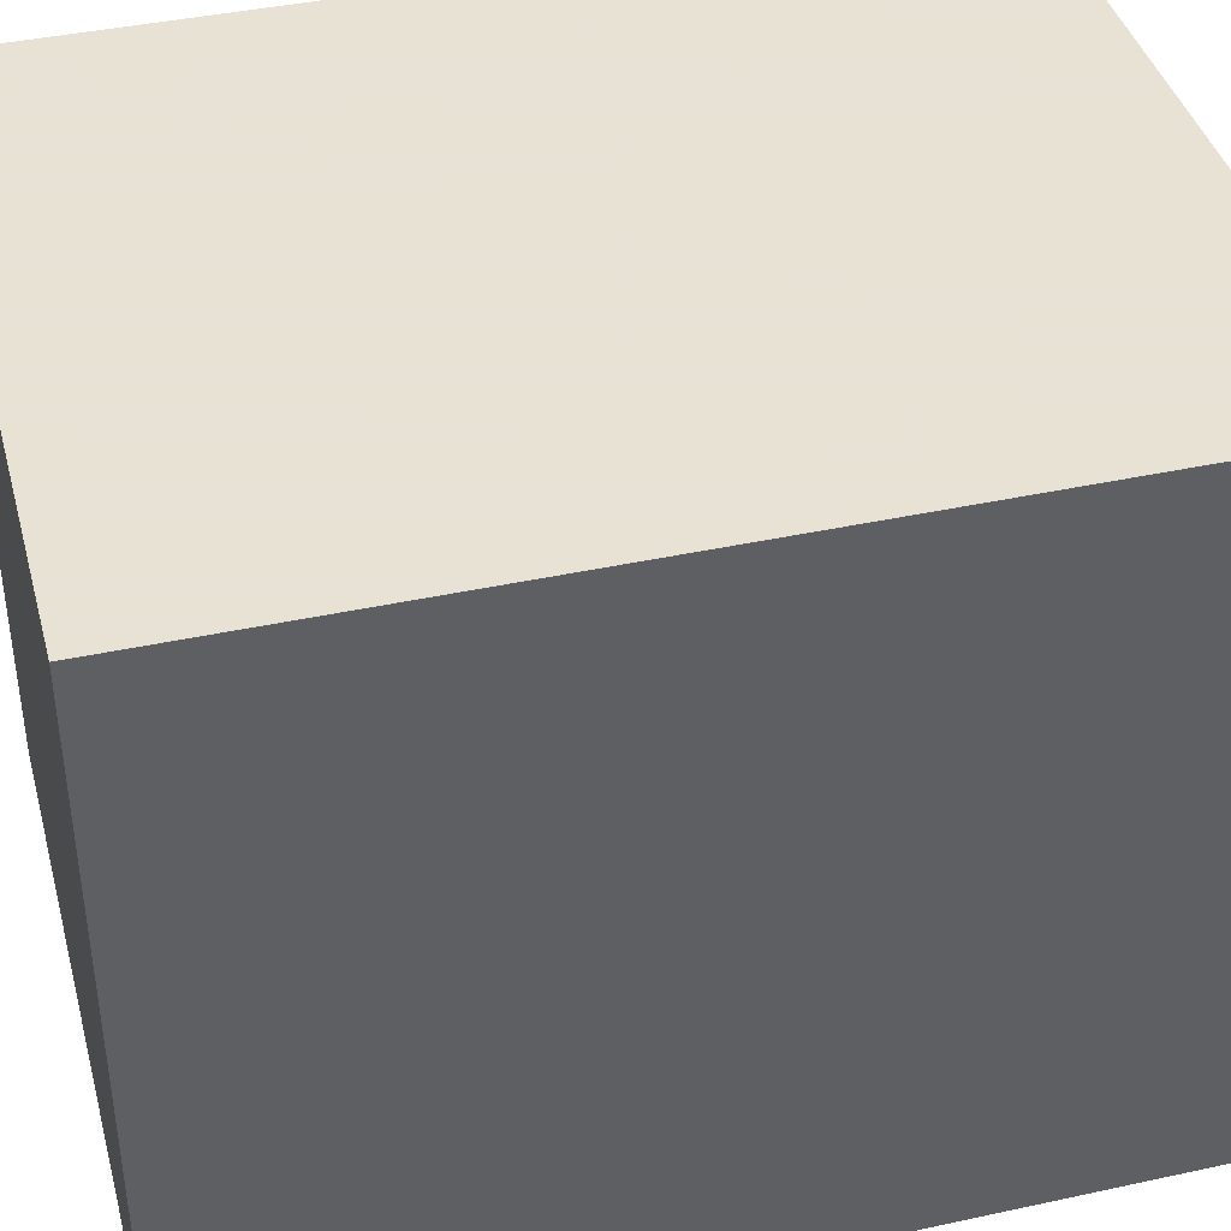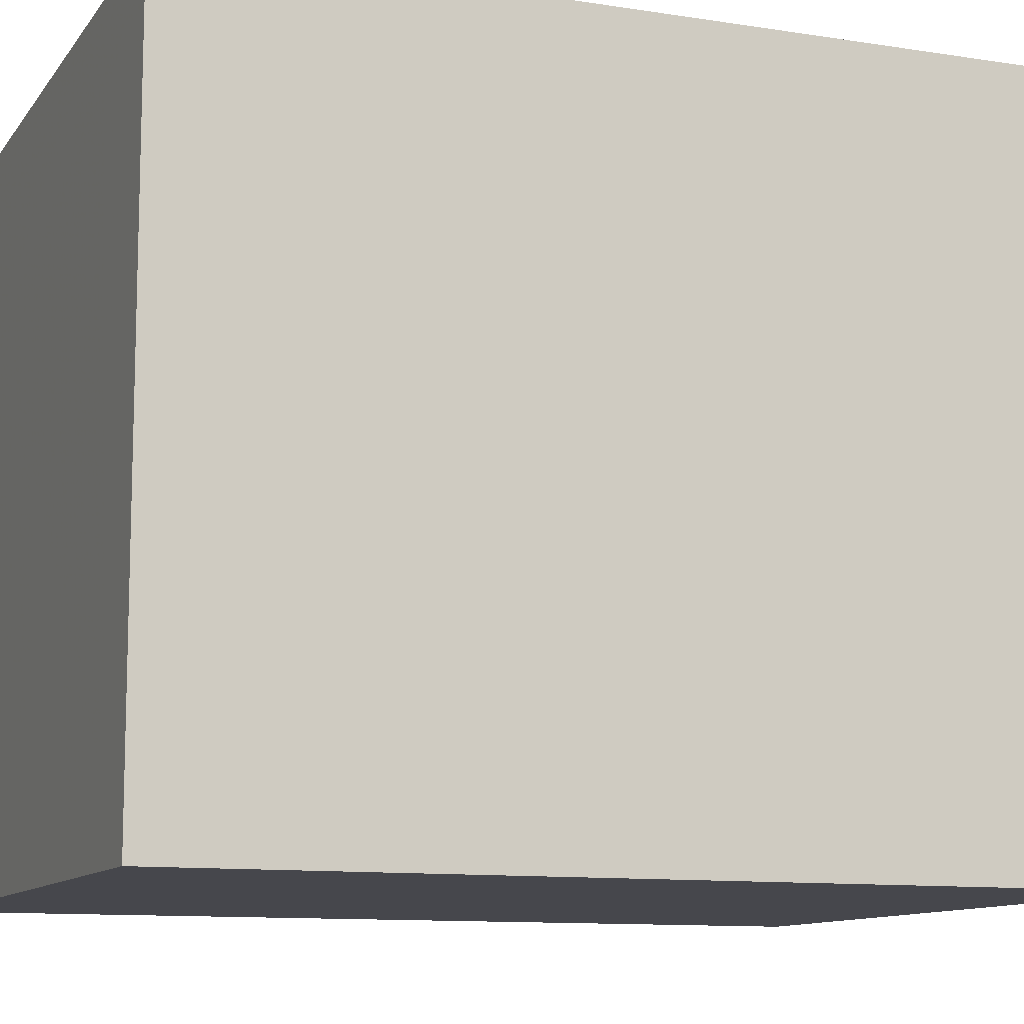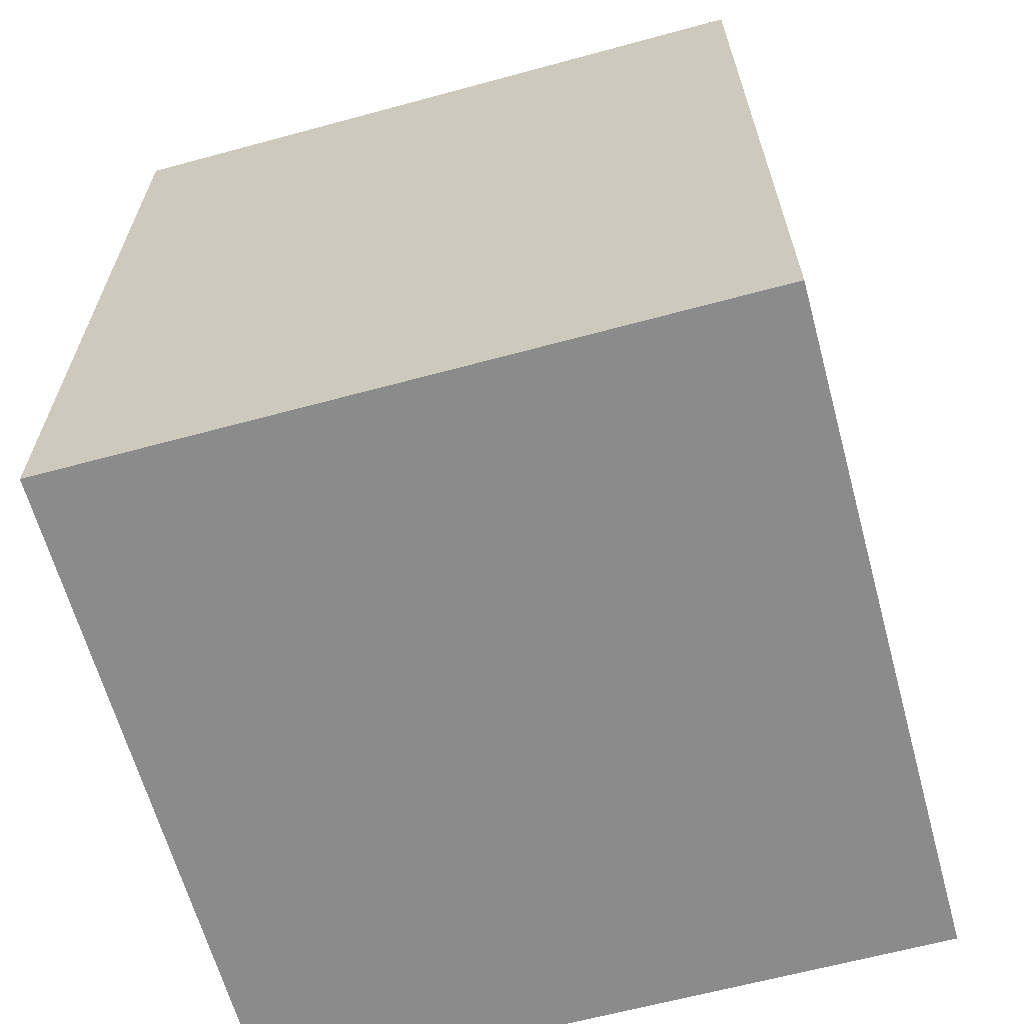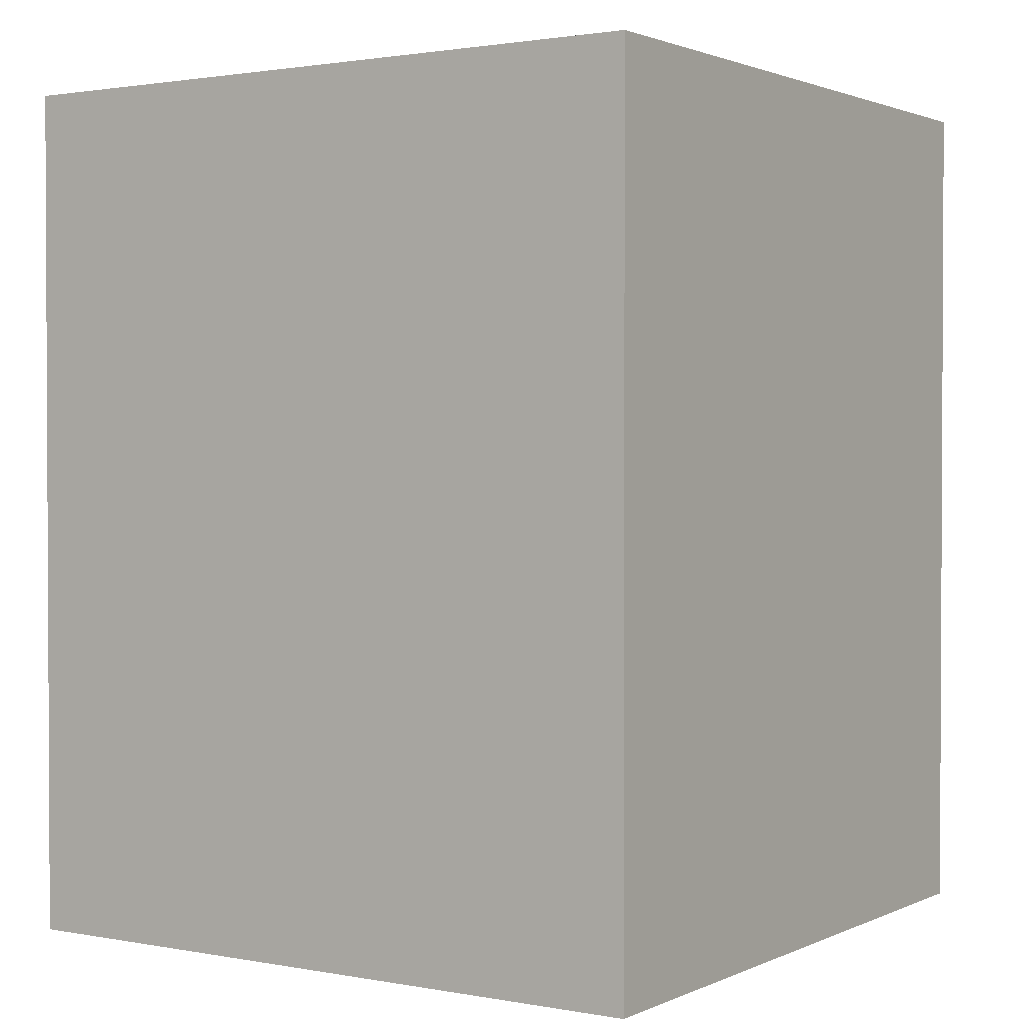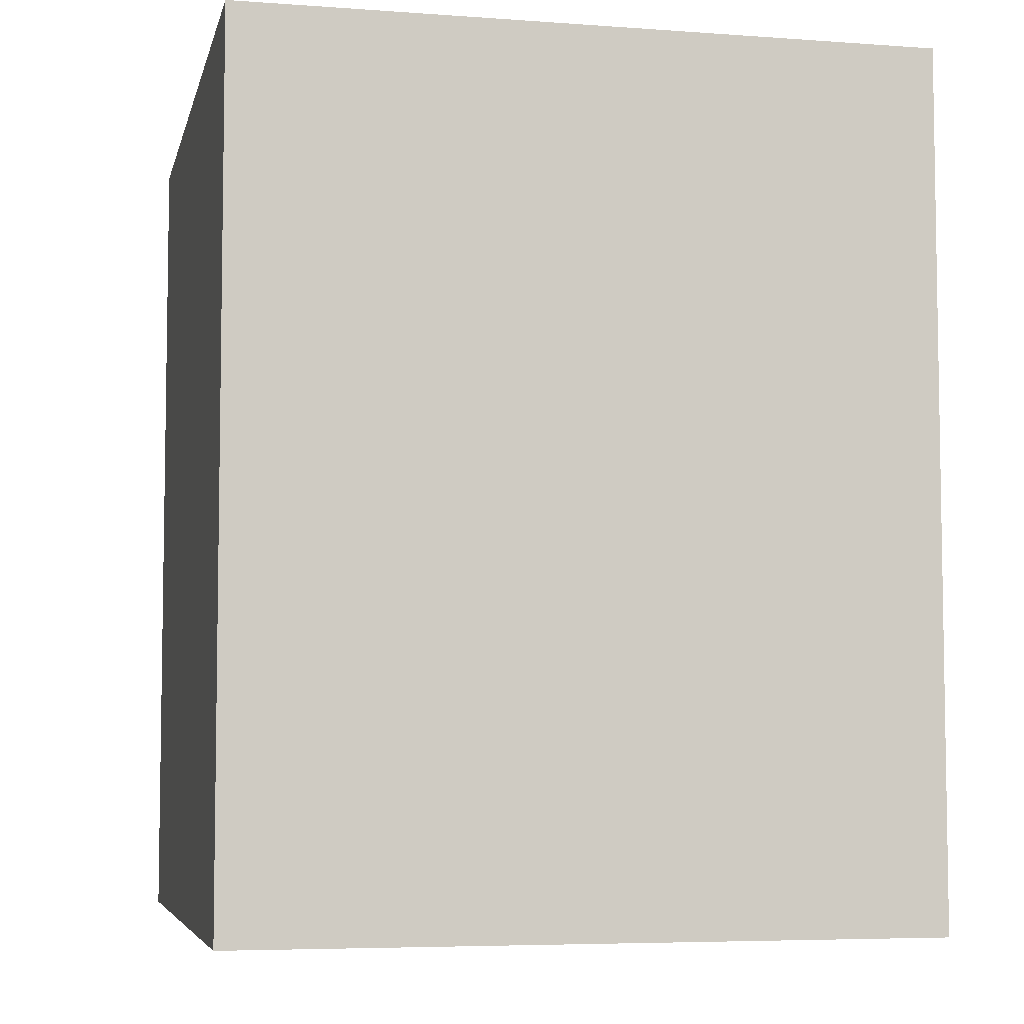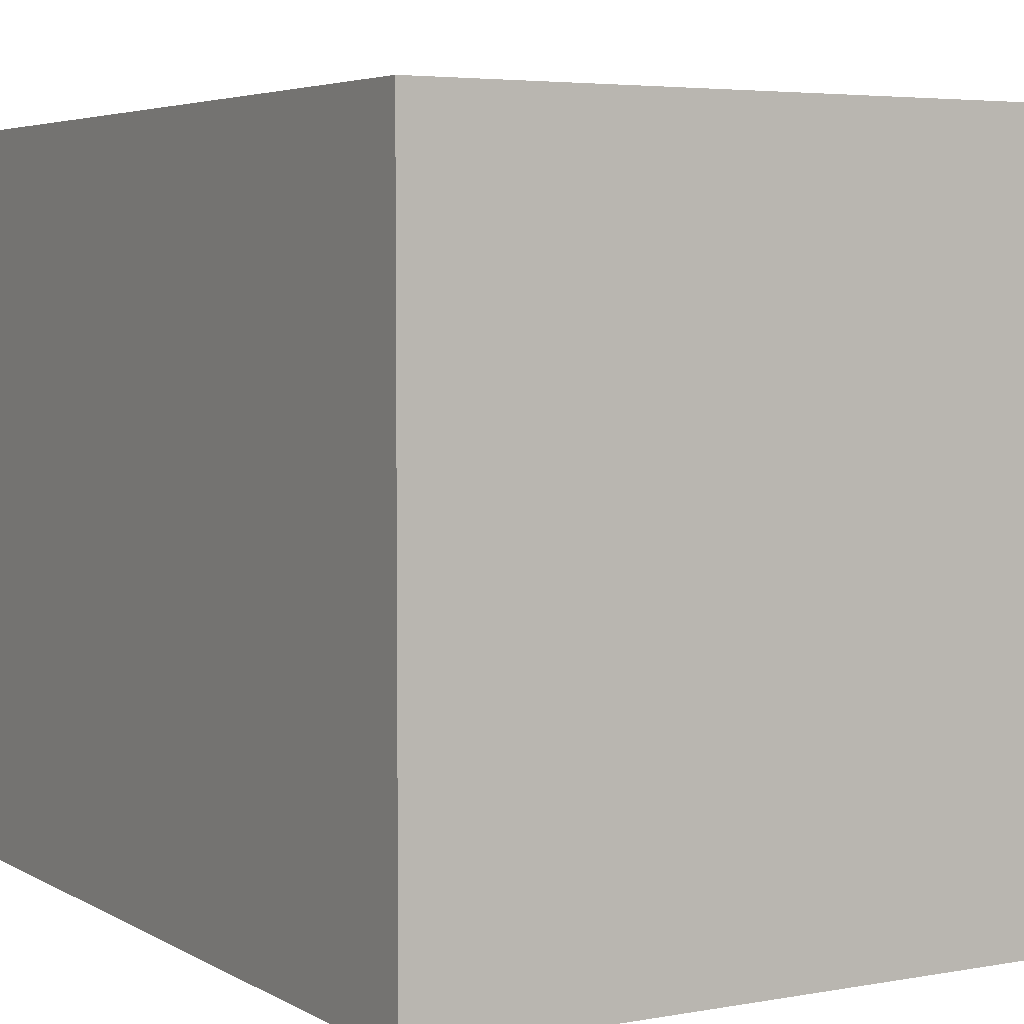
<metadata>
{"format":"obj","ext":"obj","renderer":"f3d","projection":"perspective","resolution":1024,"background":"white","views":[{"elev":40.6,"azim":75.1,"up":"+Y"},{"elev":-10.9,"azim":-111.4,"up":"+Y"},{"elev":-63.9,"azim":-74.7,"up":"+Z"},{"elev":1.6,"azim":123.5,"up":"+Z"},{"elev":-5.8,"azim":-12.5,"up":"+Z"},{"elev":4.5,"azim":-30.4,"up":"+Y"}]}
</metadata>
<code>
o convex_0
v -0.03367 -0.03367 -0.000284
v 0.0339 0.0339 0.08374
v -0.03367 0.0339 0.08374
v 0.0339 -0.03367 0.08374
v 0.0339 0.0339 -0.000284
v -0.03367 -0.03367 0.08374
v -0.03367 0.0339 -0.000284
v 0.0339 -0.03367 -0.000284
f 5 4 8
f 2 3 4
f 3 2 5
f 2 4 5
f 3 1 6
f 4 3 6
f 1 4 6
f 1 3 7
f 5 1 7
f 3 5 7
f 4 1 8
f 1 5 8

</code>
